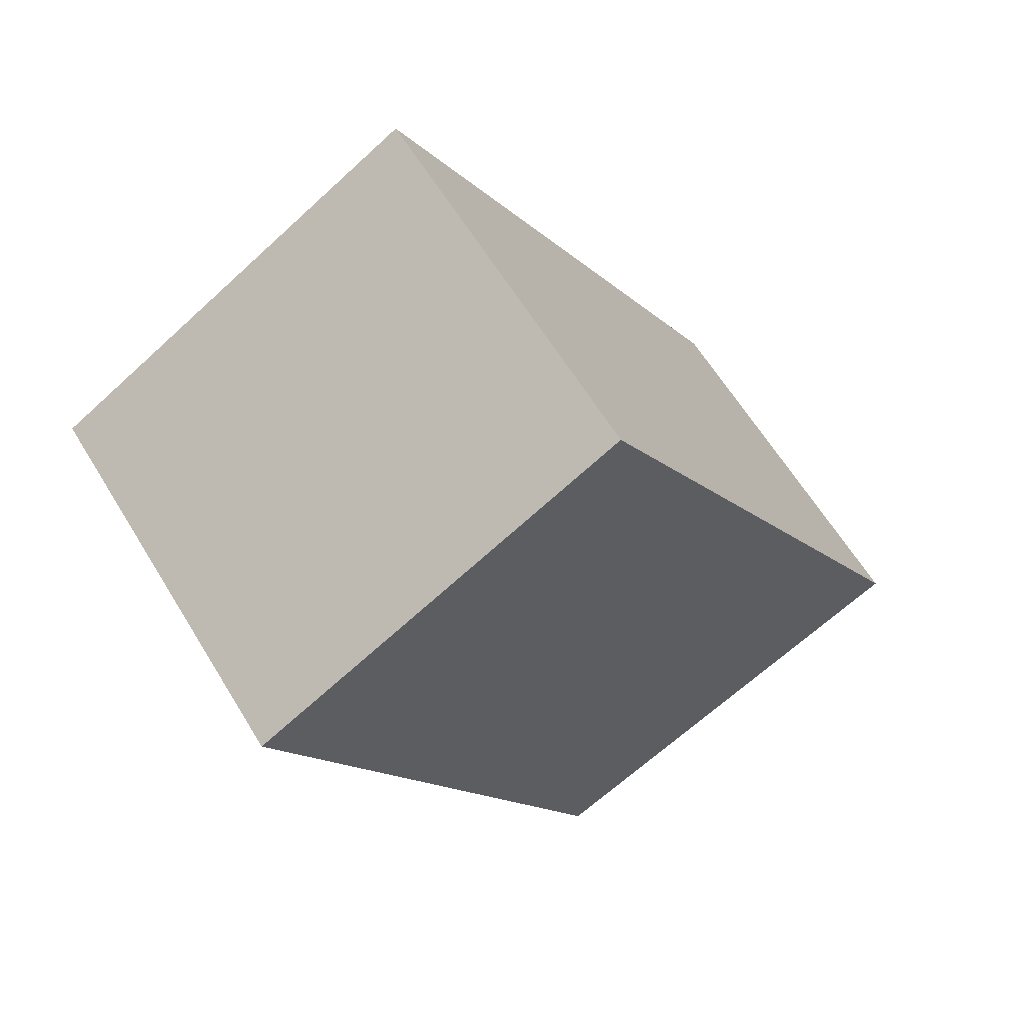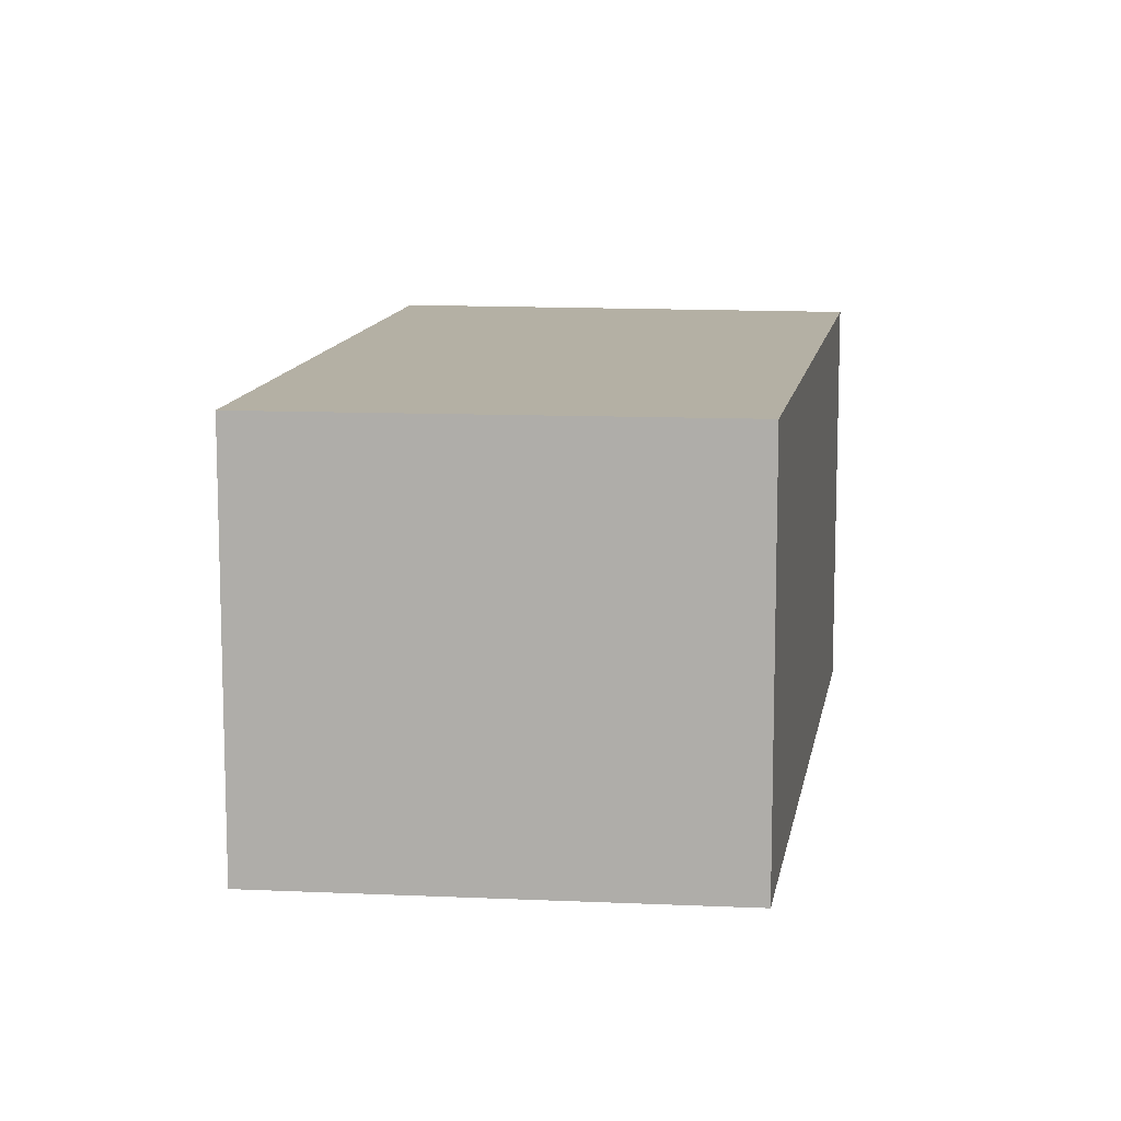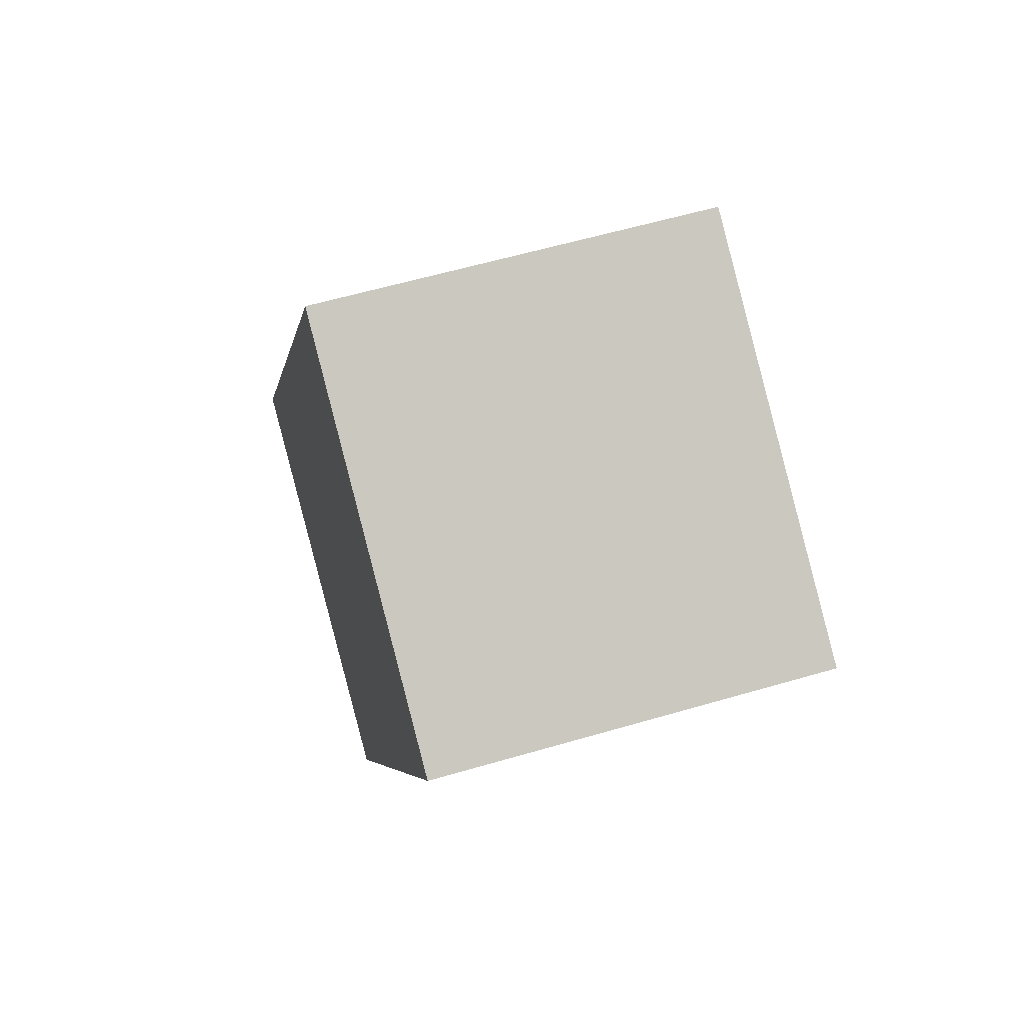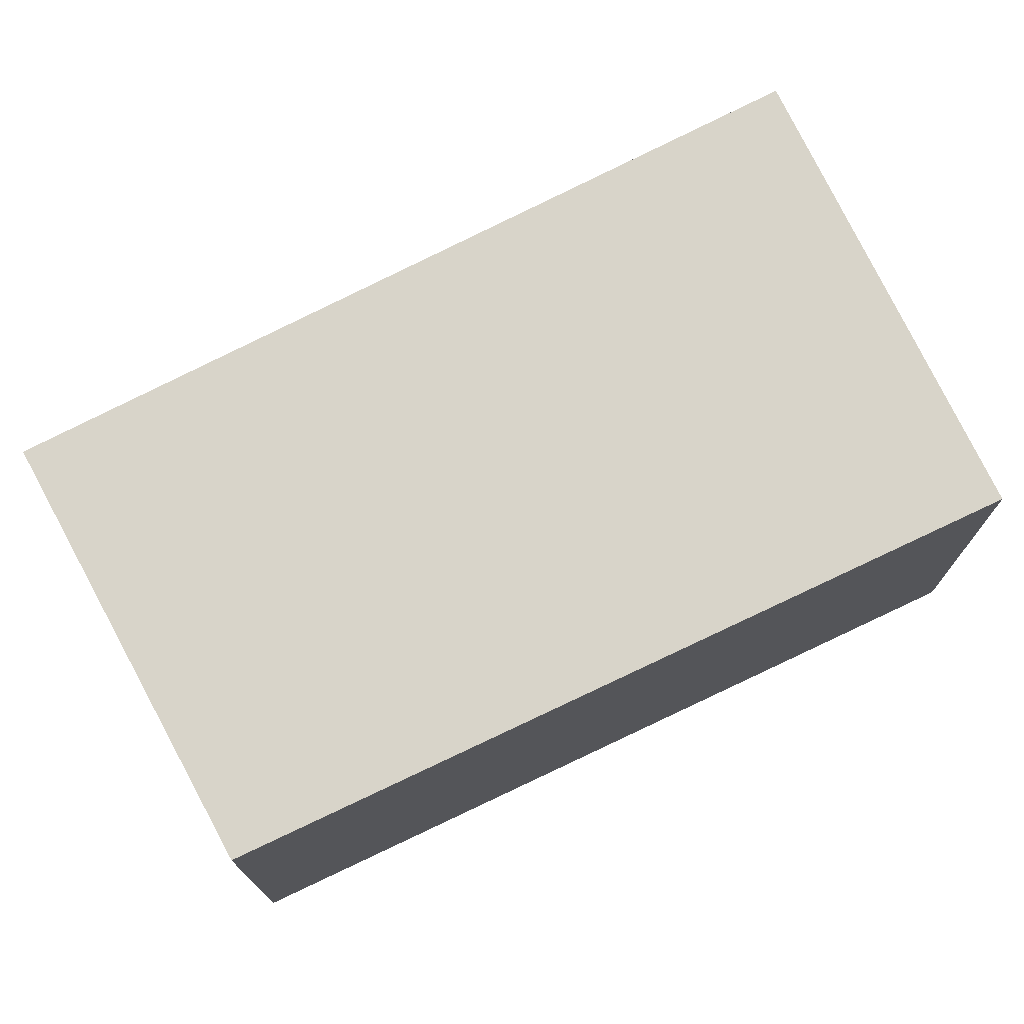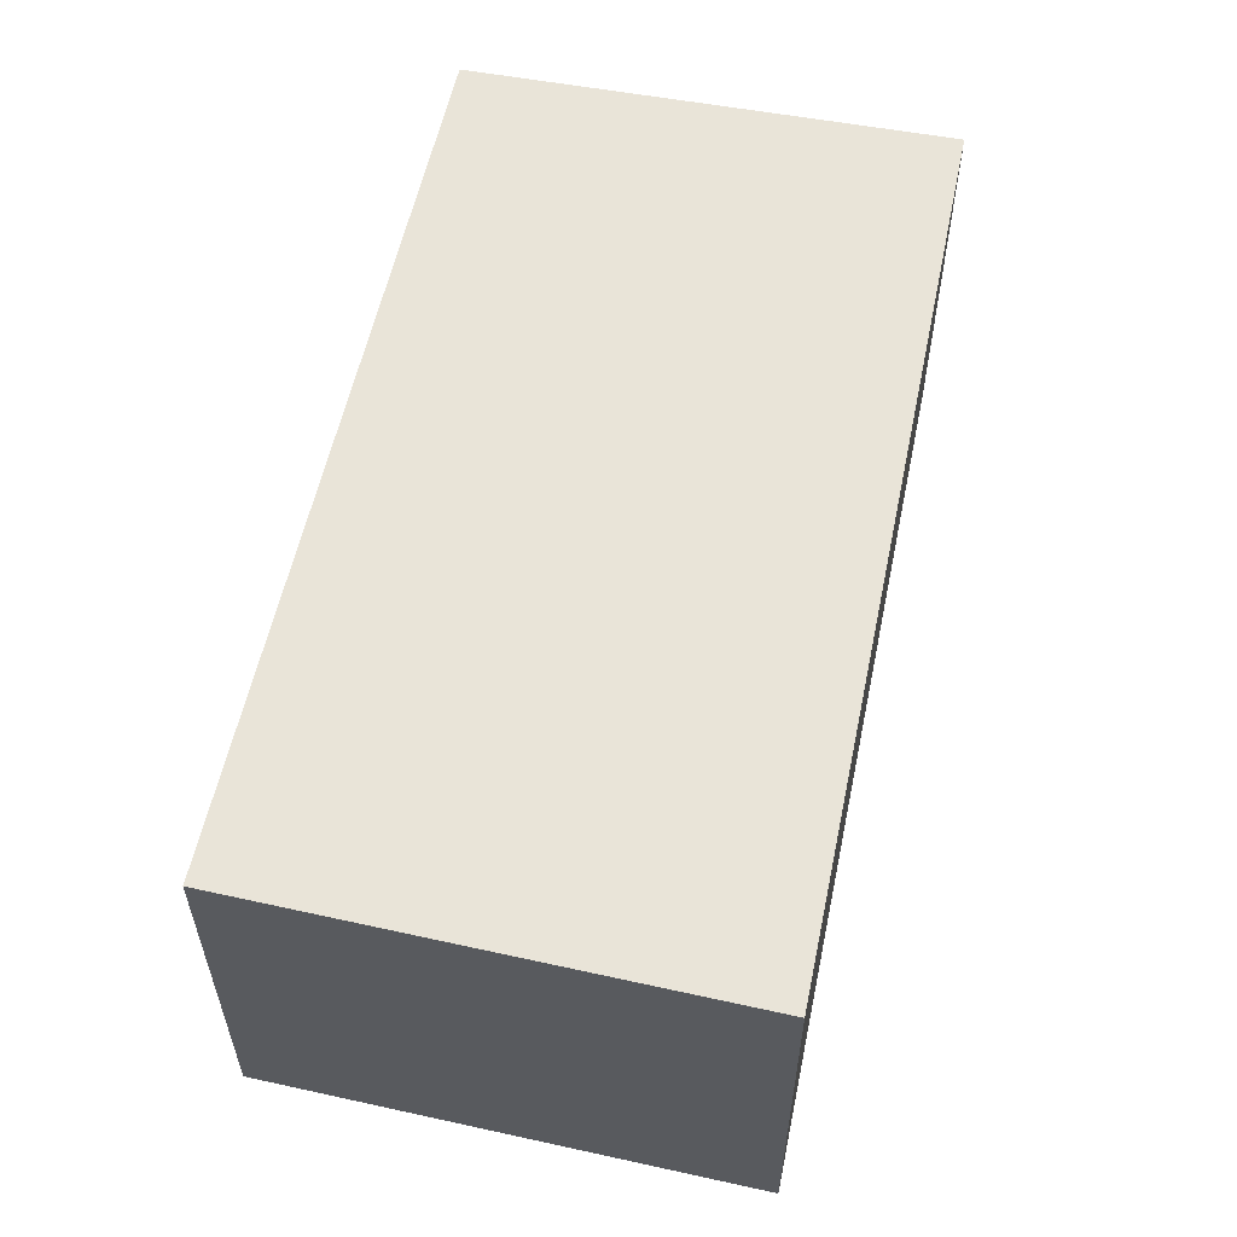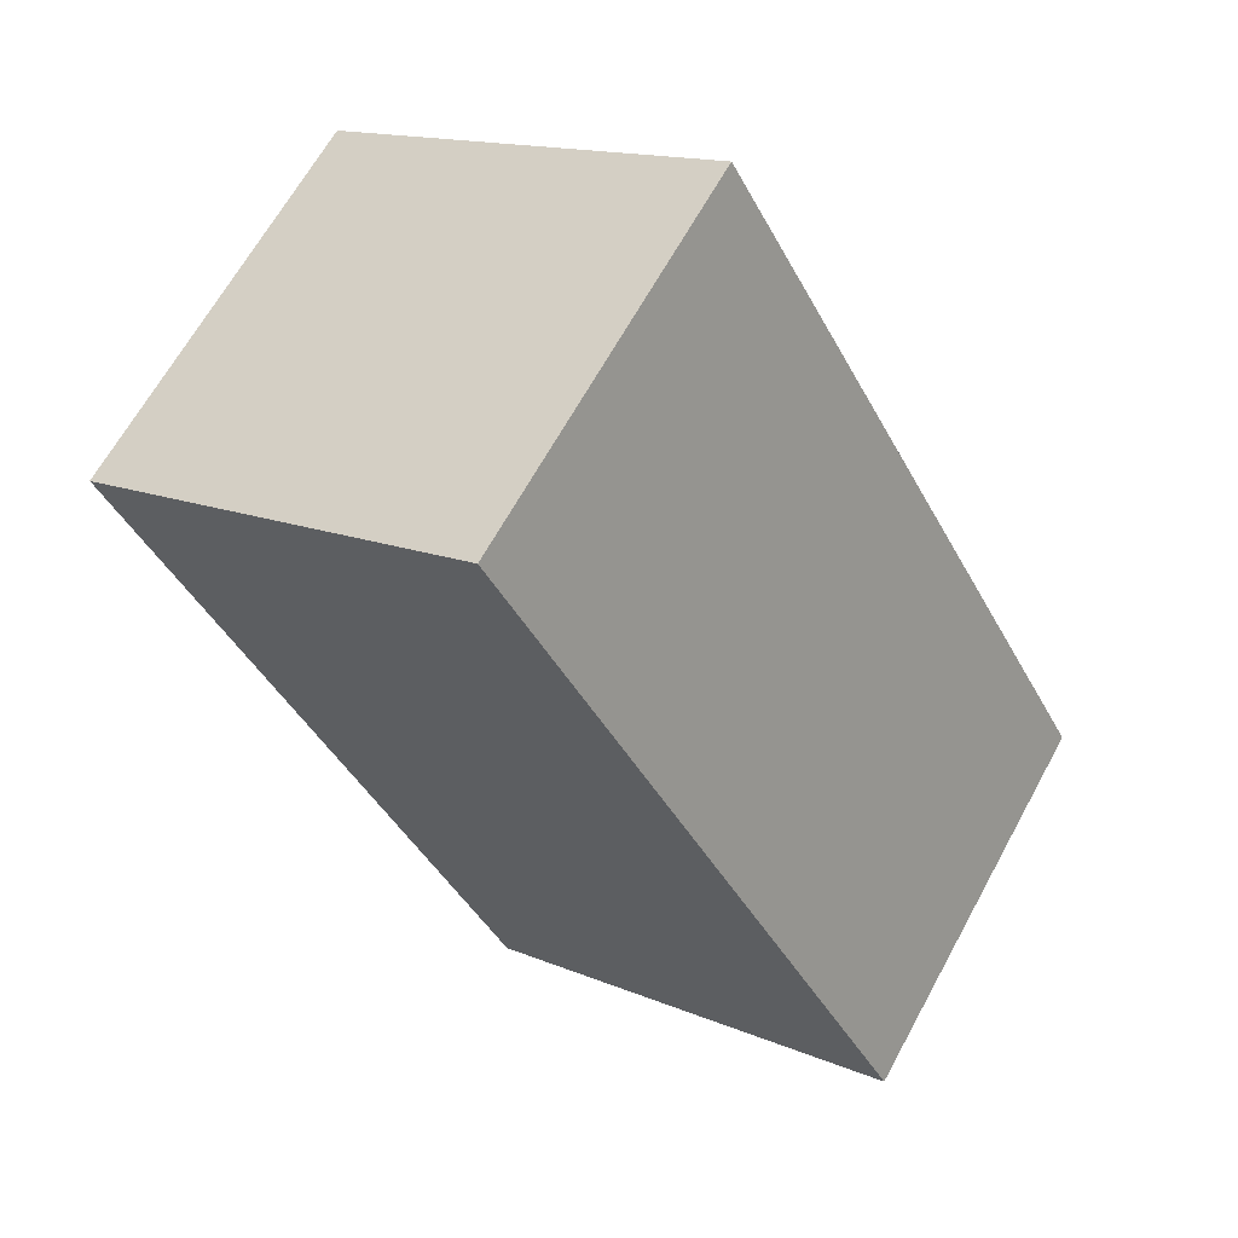
<metadata>
{"format":"obj","ext":"obj","renderer":"f3d","projection":"perspective","resolution":1024,"background":"white","views":[{"elev":62.4,"azim":148.7,"up":"+Z"},{"elev":11.4,"azim":36.6,"up":"+Y"},{"elev":58.9,"azim":73.2,"up":"+Z"},{"elev":75.1,"azim":91.9,"up":"+Y"},{"elev":60.4,"azim":-139.5,"up":"+Y"},{"elev":65.5,"azim":-151.3,"up":"+Z"}]}
</metadata>
<code>
v  4.187 4.146 7.534
v  4.353 4.146 -2.282
v  8.843e-05 4.146 -0.0001312
v  8.197 4.146 5.185
v  0 0 0
v  8.197 -3.175e-16 5.185
v  4.187 -4.614e-16 7.535
v  4.353 1.397e-16 -2.281
g defaultobject
f 1 2 3
f 2 1 4
f 5 6 7
f 6 5 8
f 1 5 7
f 5 1 3
f 6 1 7
f 1 6 4
f 8 4 6
f 4 8 2
f 3 8 5
f 8 3 2

</code>
